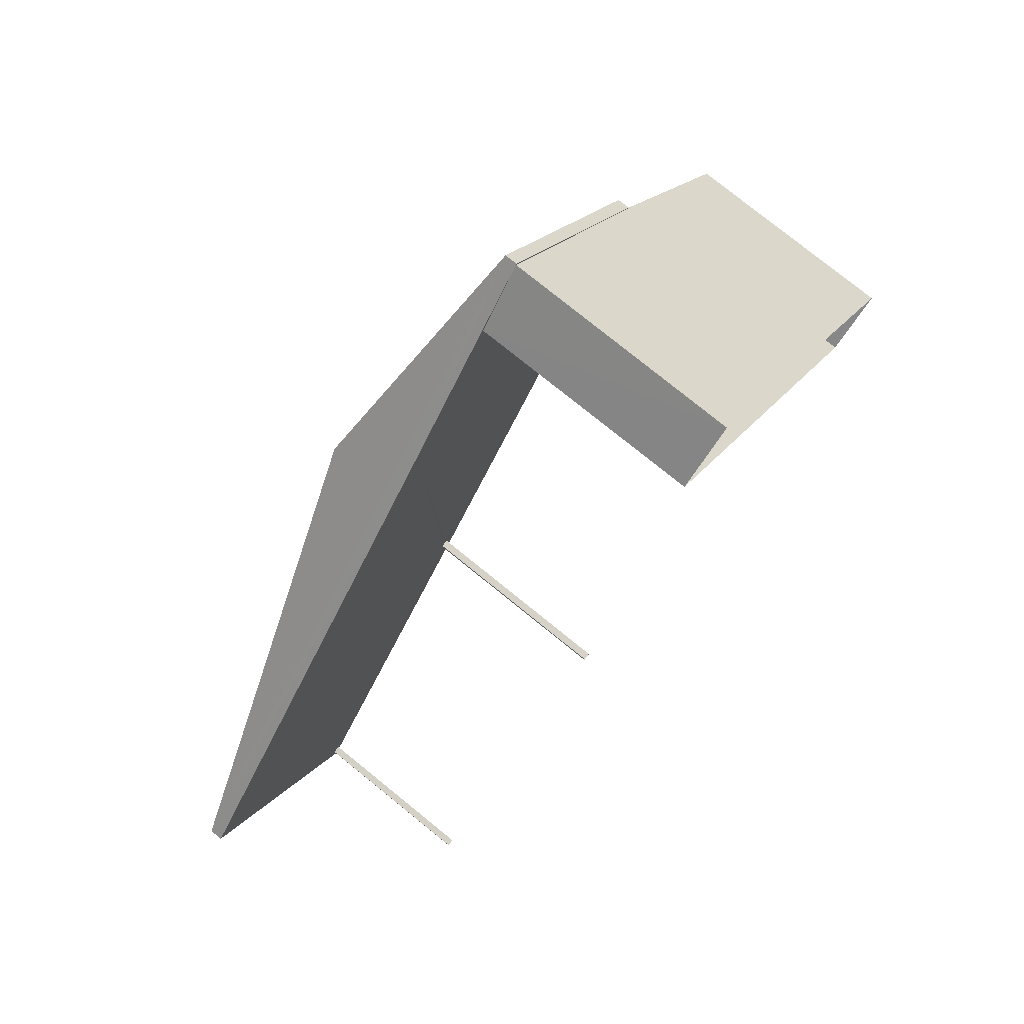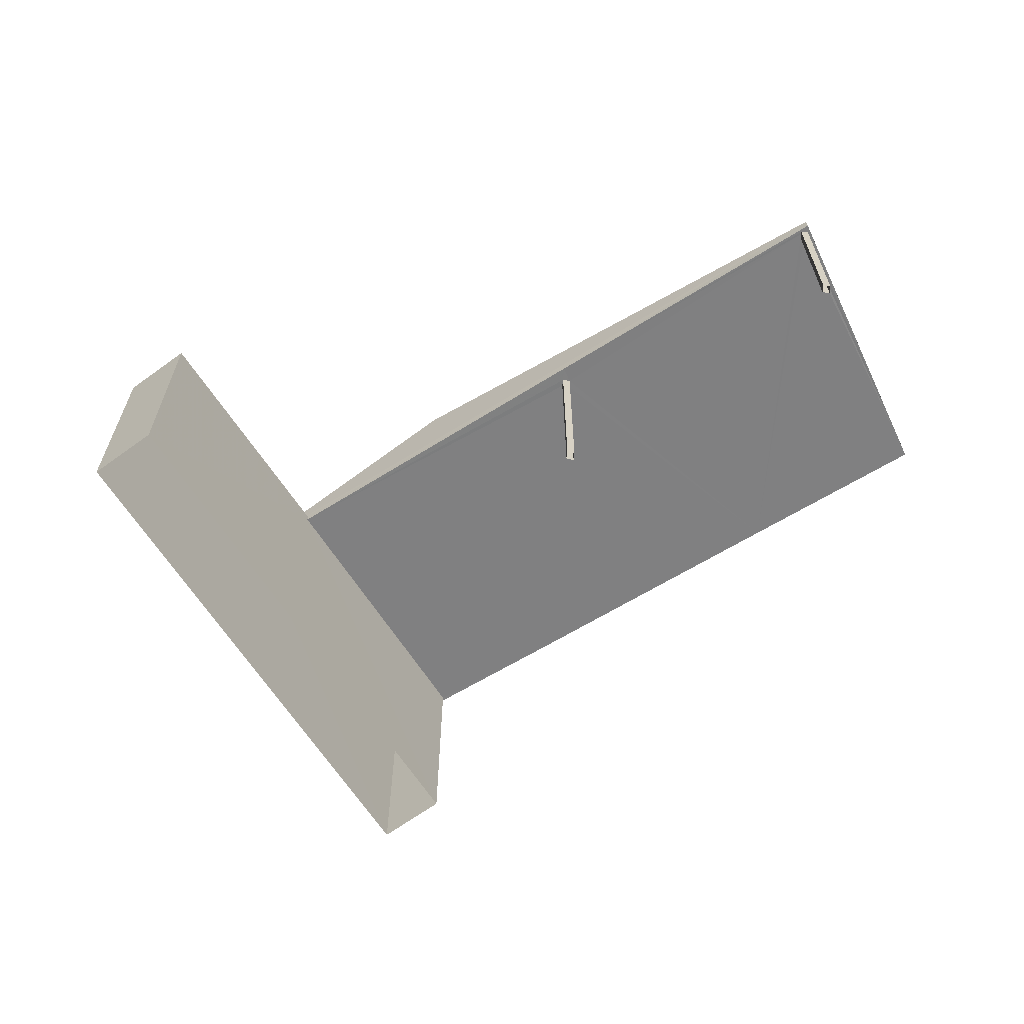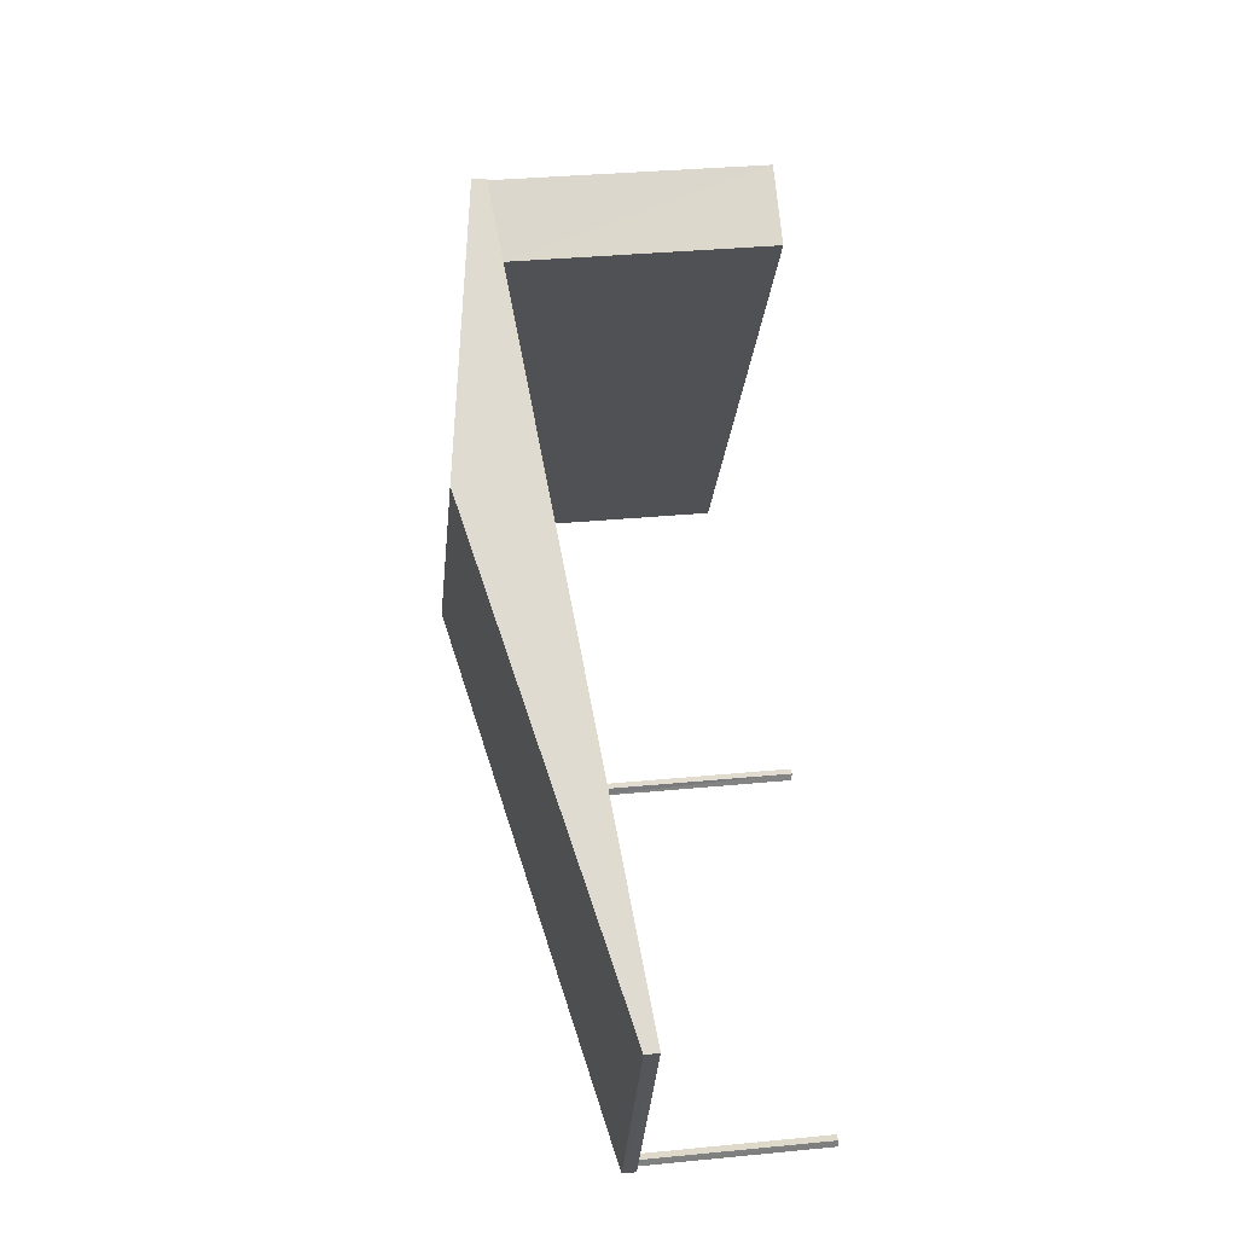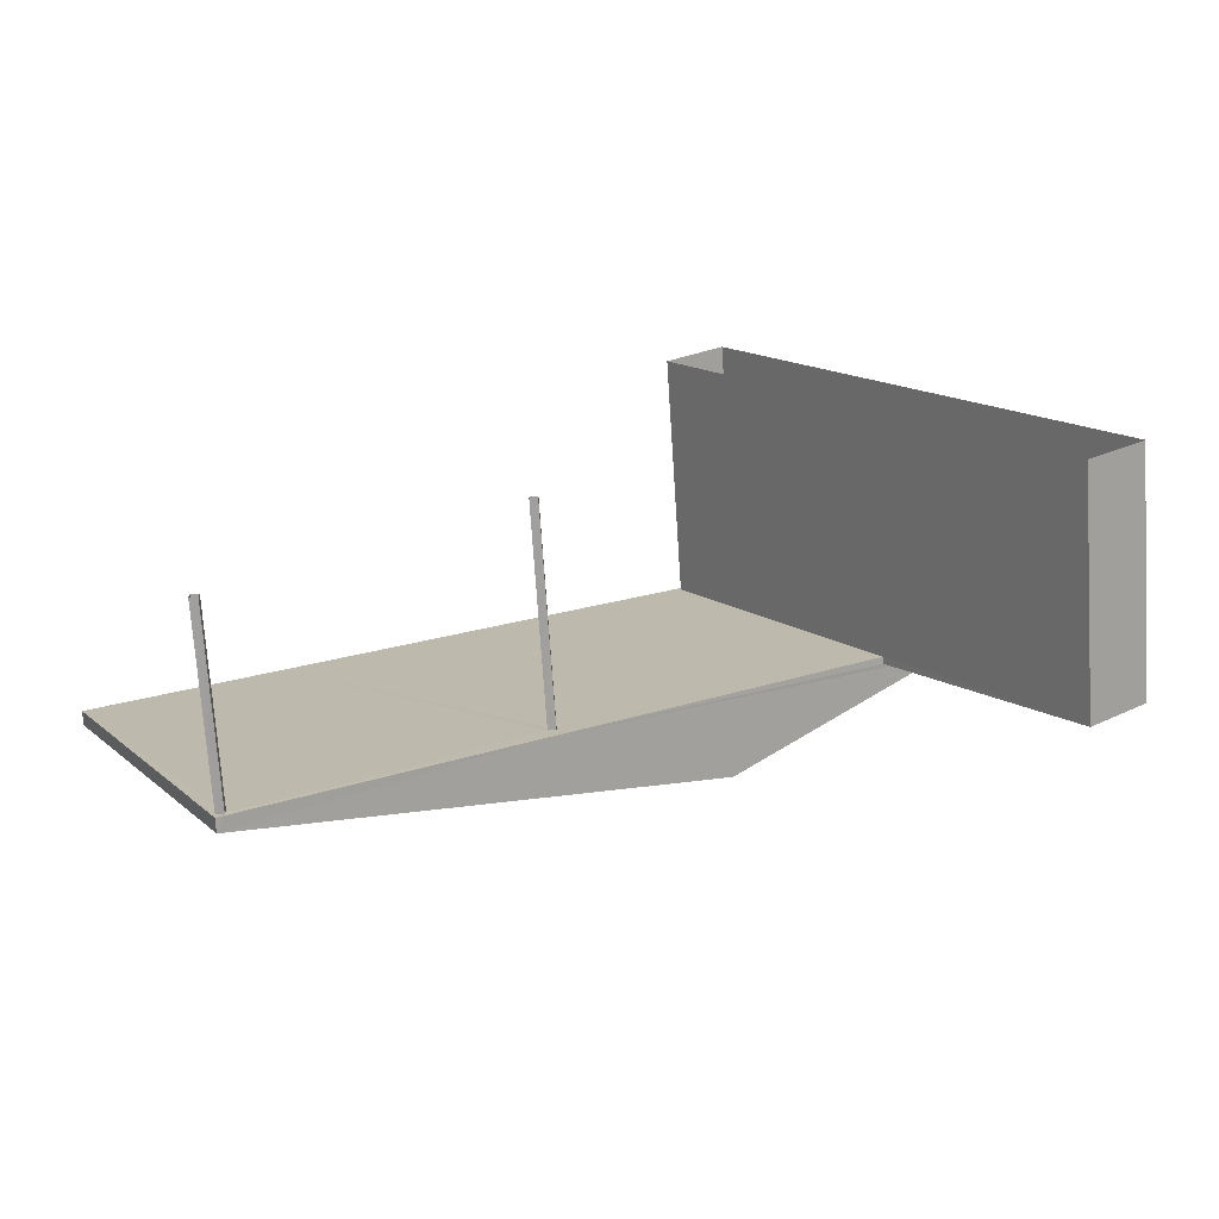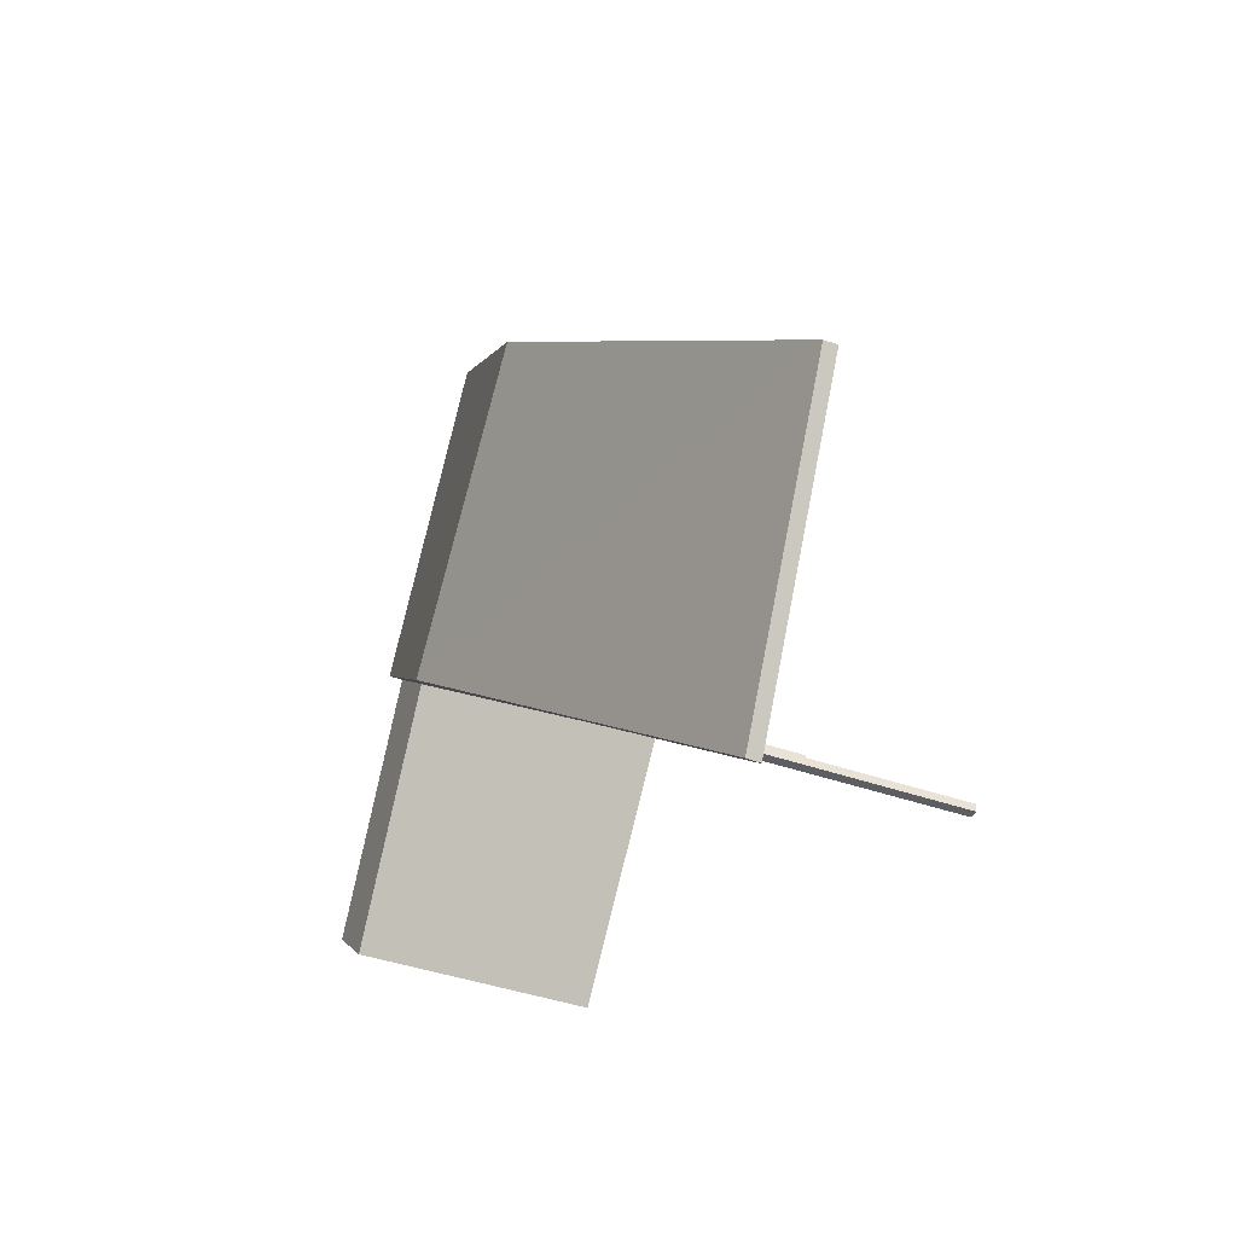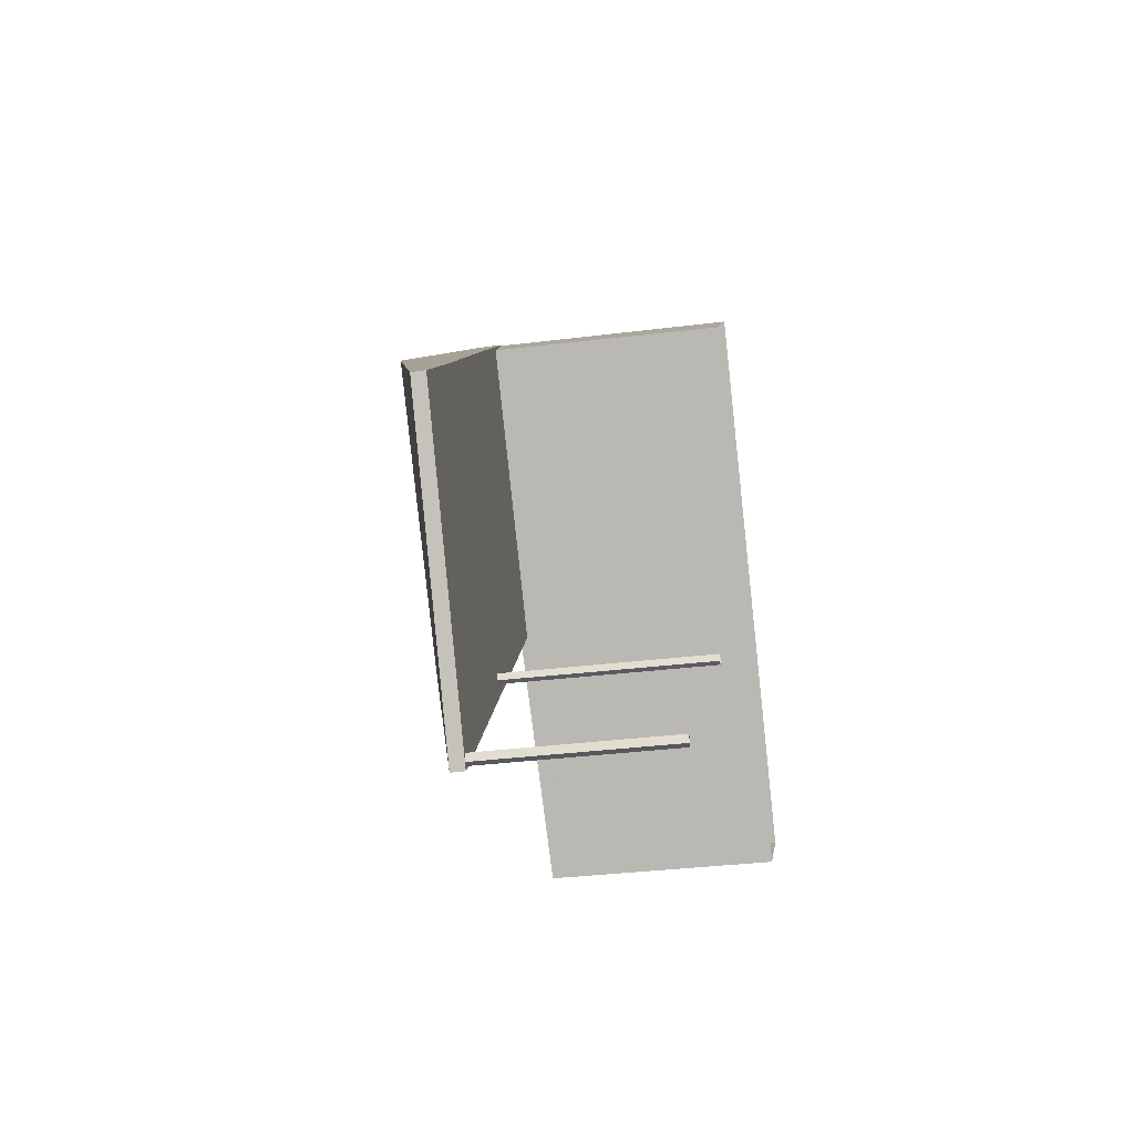
<metadata>
{"format":"obj","ext":"obj","renderer":"f3d","projection":"perspective","resolution":1024,"background":"white","views":[{"elev":78.4,"azim":128.9,"up":"+Y"},{"elev":-63.5,"azim":-4.2,"up":"+Z"},{"elev":32.6,"azim":82.2,"up":"+Y"},{"elev":-71.7,"azim":-176.2,"up":"+Y"},{"elev":-39.2,"azim":65.7,"up":"+Y"},{"elev":-31.6,"azim":100.0,"up":"+Y"}]}
</metadata>
<code>
v -8.917e+04 -1.001e+05 3.732
v -8.917e+04 -1.001e+05 3.733
v -8.917e+04 -1.001e+05 3.733
v -8.917e+04 -1.001e+05 3.732
v -8.916e+04 -1.001e+05 3.733
v -8.916e+04 -1.001e+05 3.733
v -8.916e+04 -1.001e+05 3.733
v -8.916e+04 -1.001e+05 3.733
v -8.916e+04 -1.001e+05 3.733
v -8.916e+04 -1.001e+05 3.733
v -8.916e+04 -1.001e+05 3.733
v -8.916e+04 -1.001e+05 3.733
v -8.917e+04 -1.001e+05 8.256
v -8.917e+04 -1.001e+05 8.381
v -8.916e+04 -1.001e+05 8.012
v -8.916e+04 -1.001e+05 7.63
v -8.917e+04 -1.001e+05 8.227
v -8.917e+04 -1.001e+05 8.35
v -8.917e+04 -1.001e+05 8.378
v -8.917e+04 -1.001e+05 8.348
v -8.916e+04 -1.001e+05 7.606
v -8.916e+04 -1.001e+05 7.622
v -8.916e+04 -1.001e+05 7.086
v -8.916e+04 -1.001e+05 7.089
v -8.916e+04 -1.001e+05 7.08
v -8.916e+04 -1.001e+05 7.073
v -8.916e+04 -1.001e+05 7.092
v -8.916e+04 -1.001e+05 7.493
v -8.916e+04 -1.001e+05 7.092
v -8.915e+04 -1.001e+05 7.164
v -8.916e+04 -1.001e+05 7.088
v -8.916e+04 -1.001e+05 7.62
v -8.916e+04 -1.001e+05 7.613
v -8.916e+04 -1.001e+05 7.323
v -8.915e+04 -1.001e+05 7.414
v -8.917e+04 -1.001e+05 9.422
v -8.916e+04 -1.001e+05 9.421
v -8.917e+04 -1.001e+05 8.6
v -8.916e+04 -1.001e+05 7.092
v -8.917e+04 -1.001e+05 8.631
v -8.917e+04 -1.001e+05 8.361
v -8.917e+04 -1.001e+05 8.225
v -8.917e+04 -1.001e+05 8.225
v -8.917e+04 -1.001e+05 8.36
f 1 2 3
f 4 1 3
f 5 6 7
f 8 5 7
f 9 10 11
f 9 12 10
f 13 14 15
f 16 17 15
f 18 14 19
f 20 18 19
f 21 17 22
f 17 16 22
f 17 13 15
f 13 19 14
f 23 24 25
f 26 23 25
f 27 28 29
f 26 25 30
f 30 29 28
f 31 29 30
f 25 31 30
f 28 32 15
f 33 21 22
f 24 23 21
f 15 32 16
f 24 21 27
f 28 27 33
f 28 33 32
f 21 33 27
f 34 35 36
f 36 37 38
f 27 29 39
f 38 37 40
f 35 37 36
f 41 42 43
f 41 44 42
f 1 17 2
f 2 17 43
f 1 13 17
f 43 17 41
f 43 3 2
f 43 42 3
f 40 37 35
f 22 11 10
f 22 16 11
f 33 10 12
f 33 22 10
f 21 41 17
f 44 18 20
f 44 38 18
f 23 34 21
f 34 38 21
f 26 34 23
f 44 41 38
f 38 41 21
f 6 24 7
f 7 24 39
f 24 27 39
f 19 4 20
f 44 20 42
f 42 20 3
f 20 4 3
f 30 34 26
f 30 35 34
f 25 6 5
f 25 24 6
f 7 39 31
f 7 31 8
f 39 29 31
f 32 9 11
f 16 32 11
f 34 36 38
f 13 1 4
f 19 13 4
f 25 5 8
f 31 25 8
f 33 12 9
f 32 33 9
f 40 35 15
f 14 40 15
f 35 30 28
f 15 35 28
f 14 38 40
f 14 18 38

</code>
